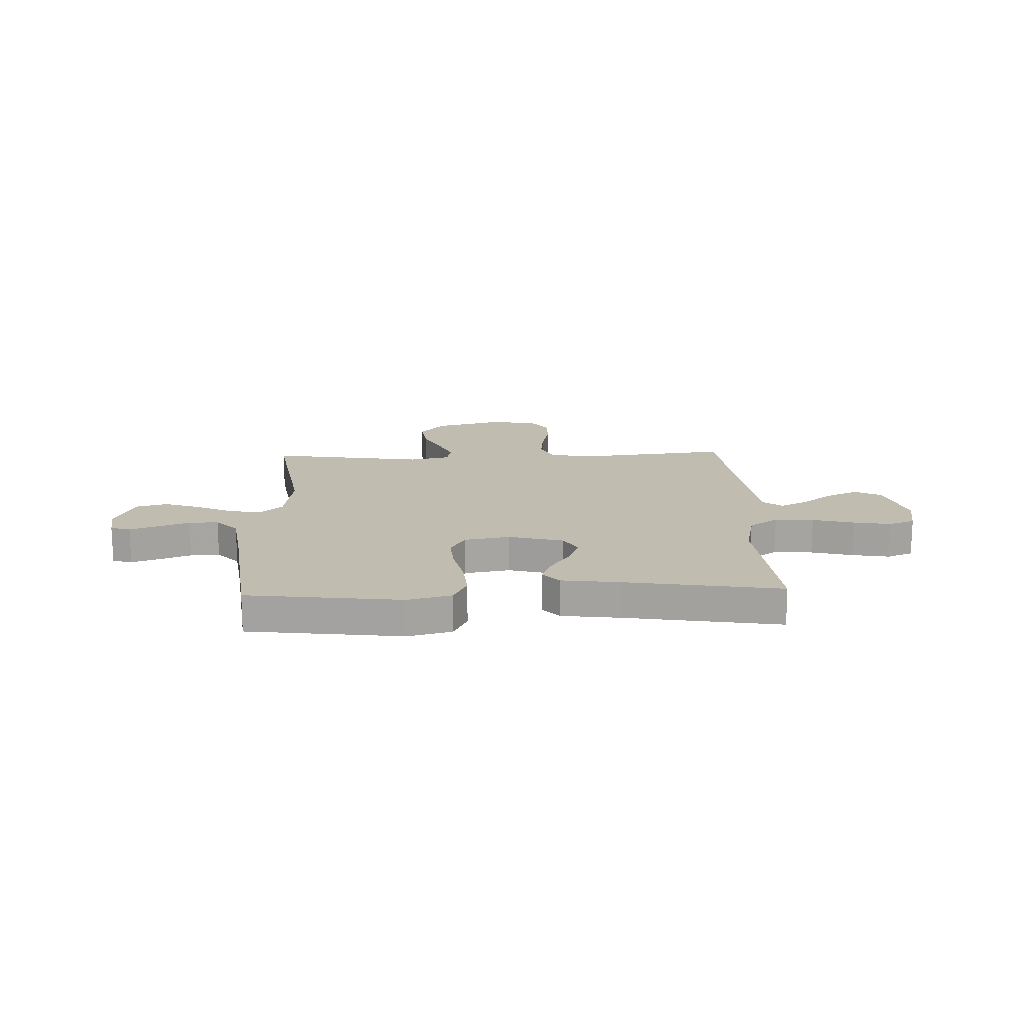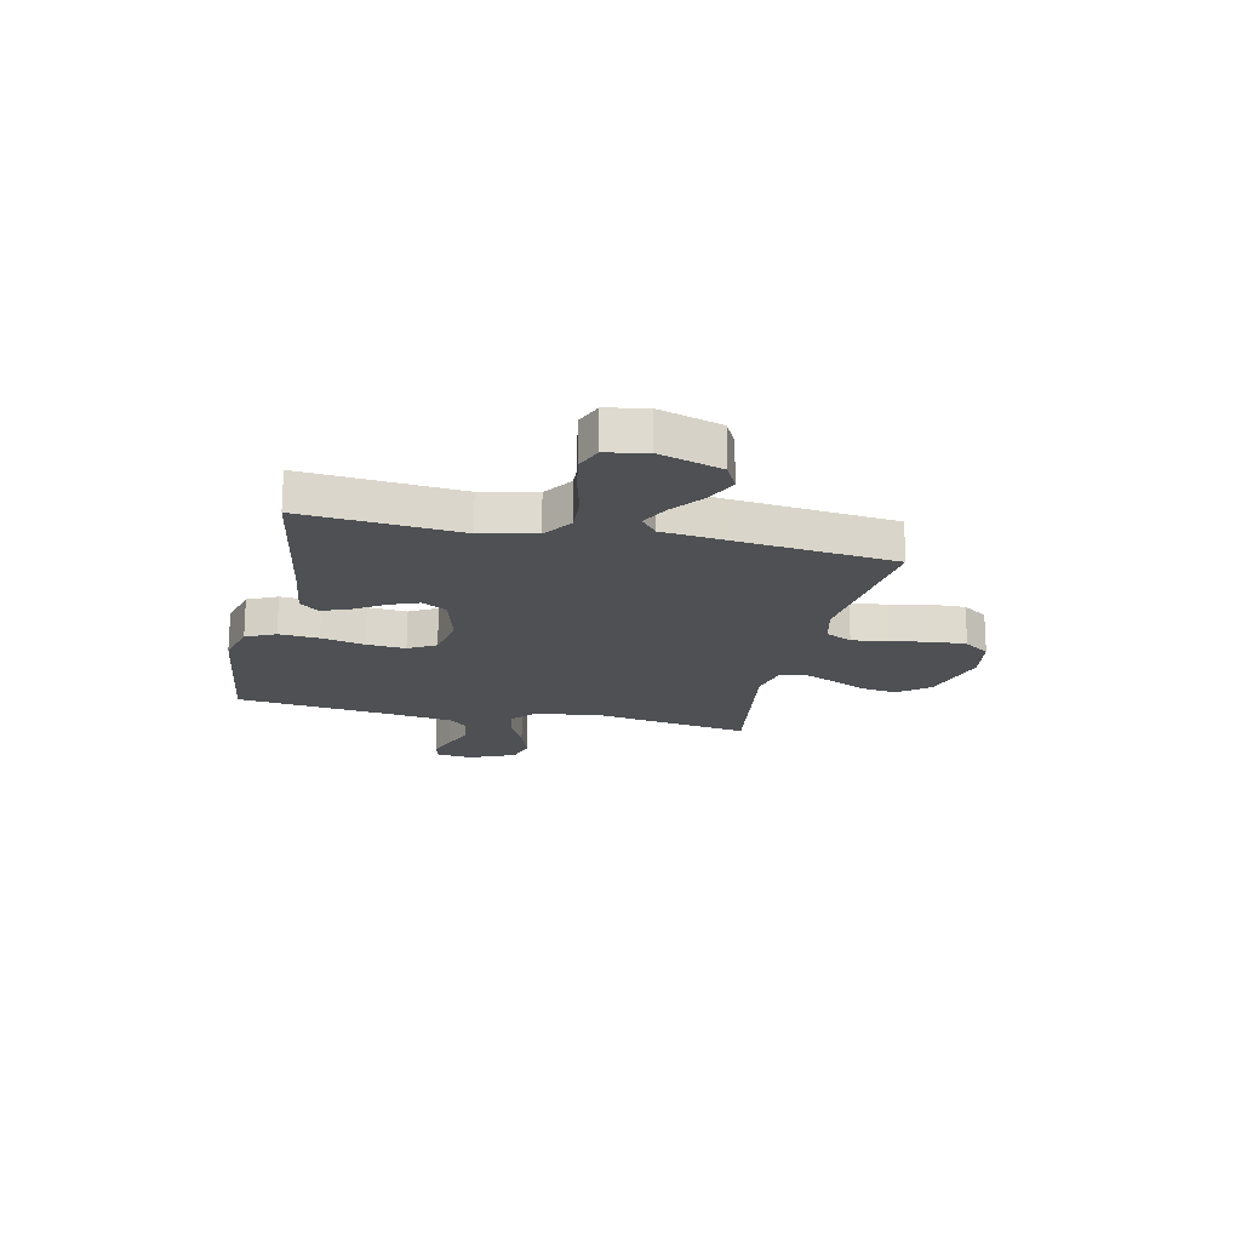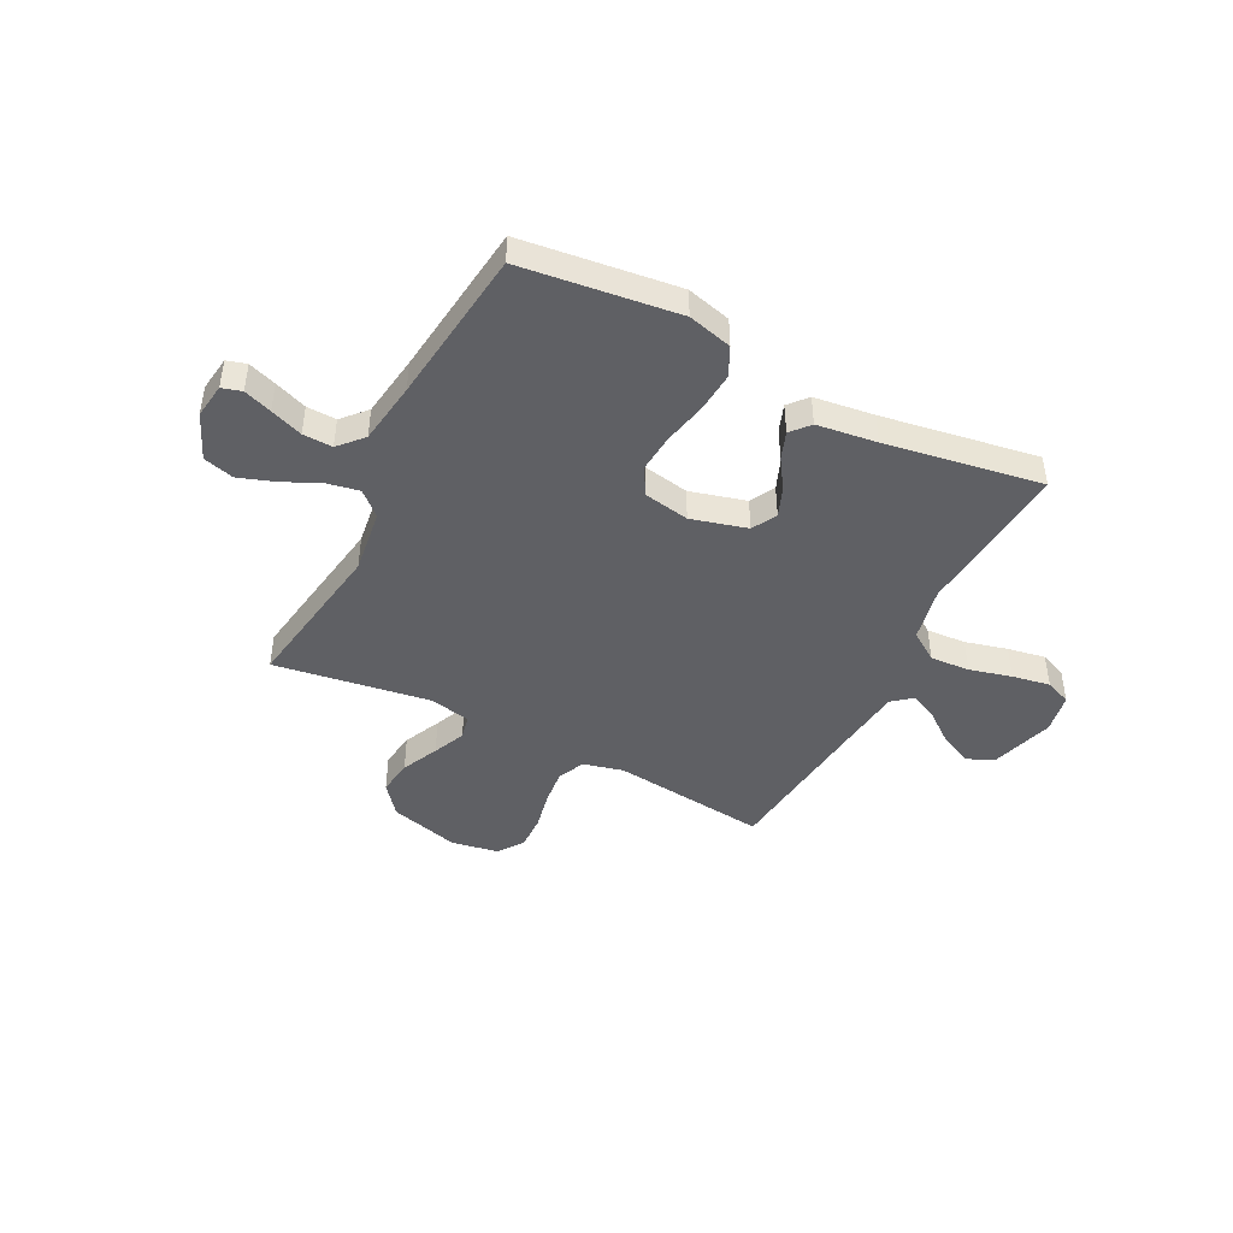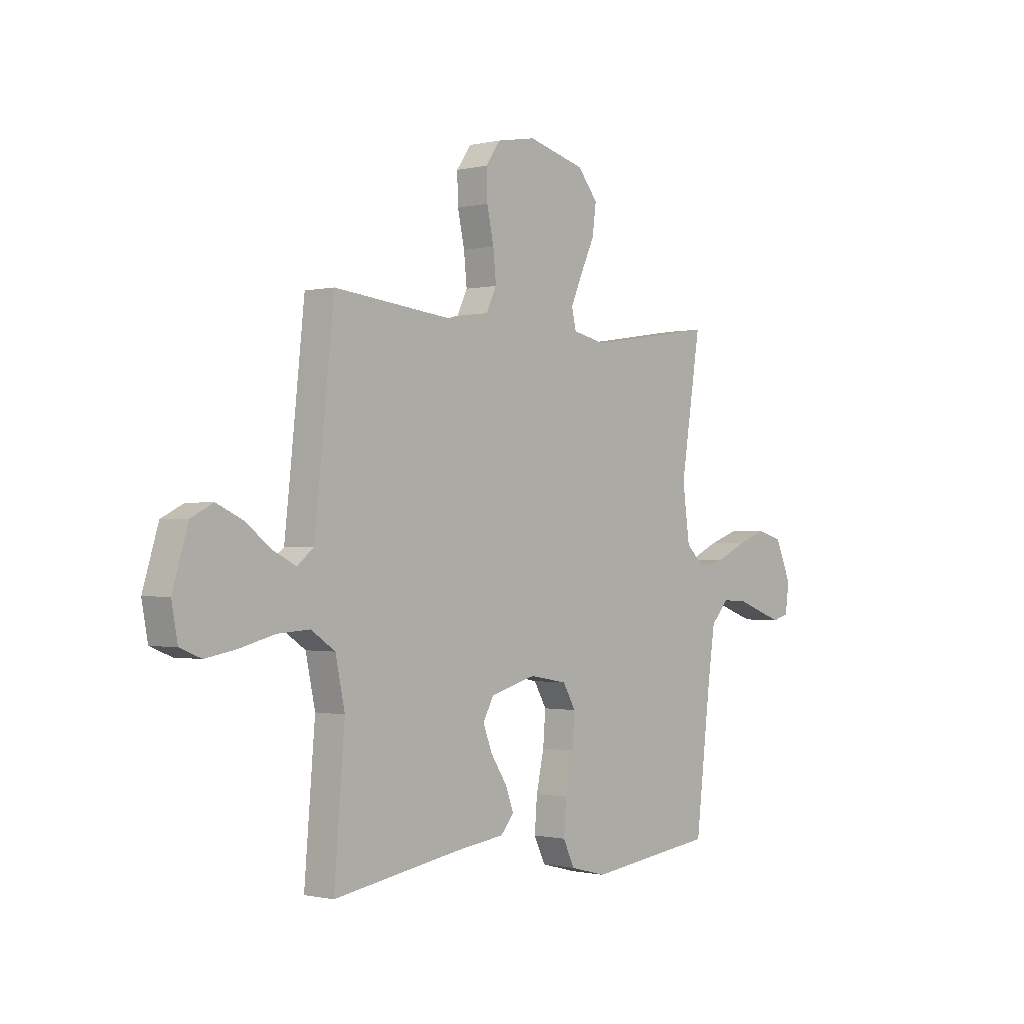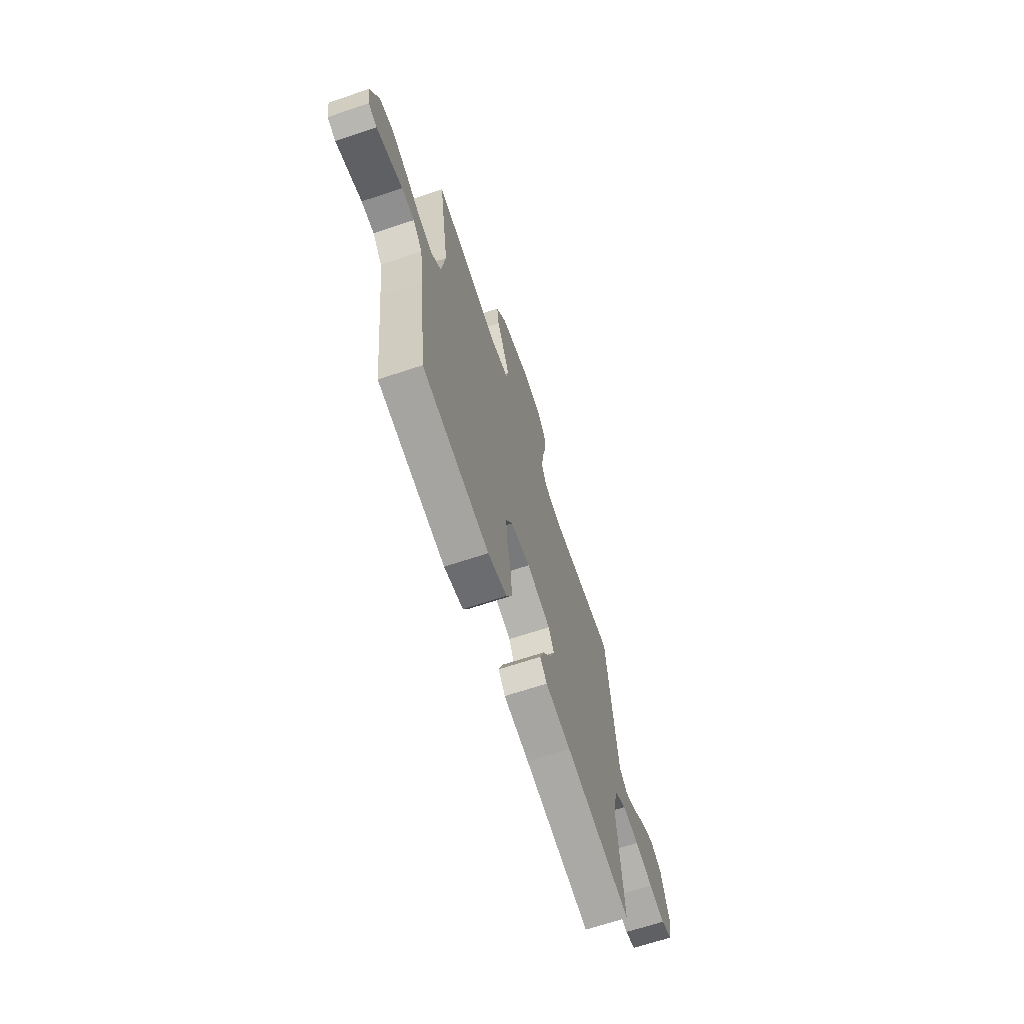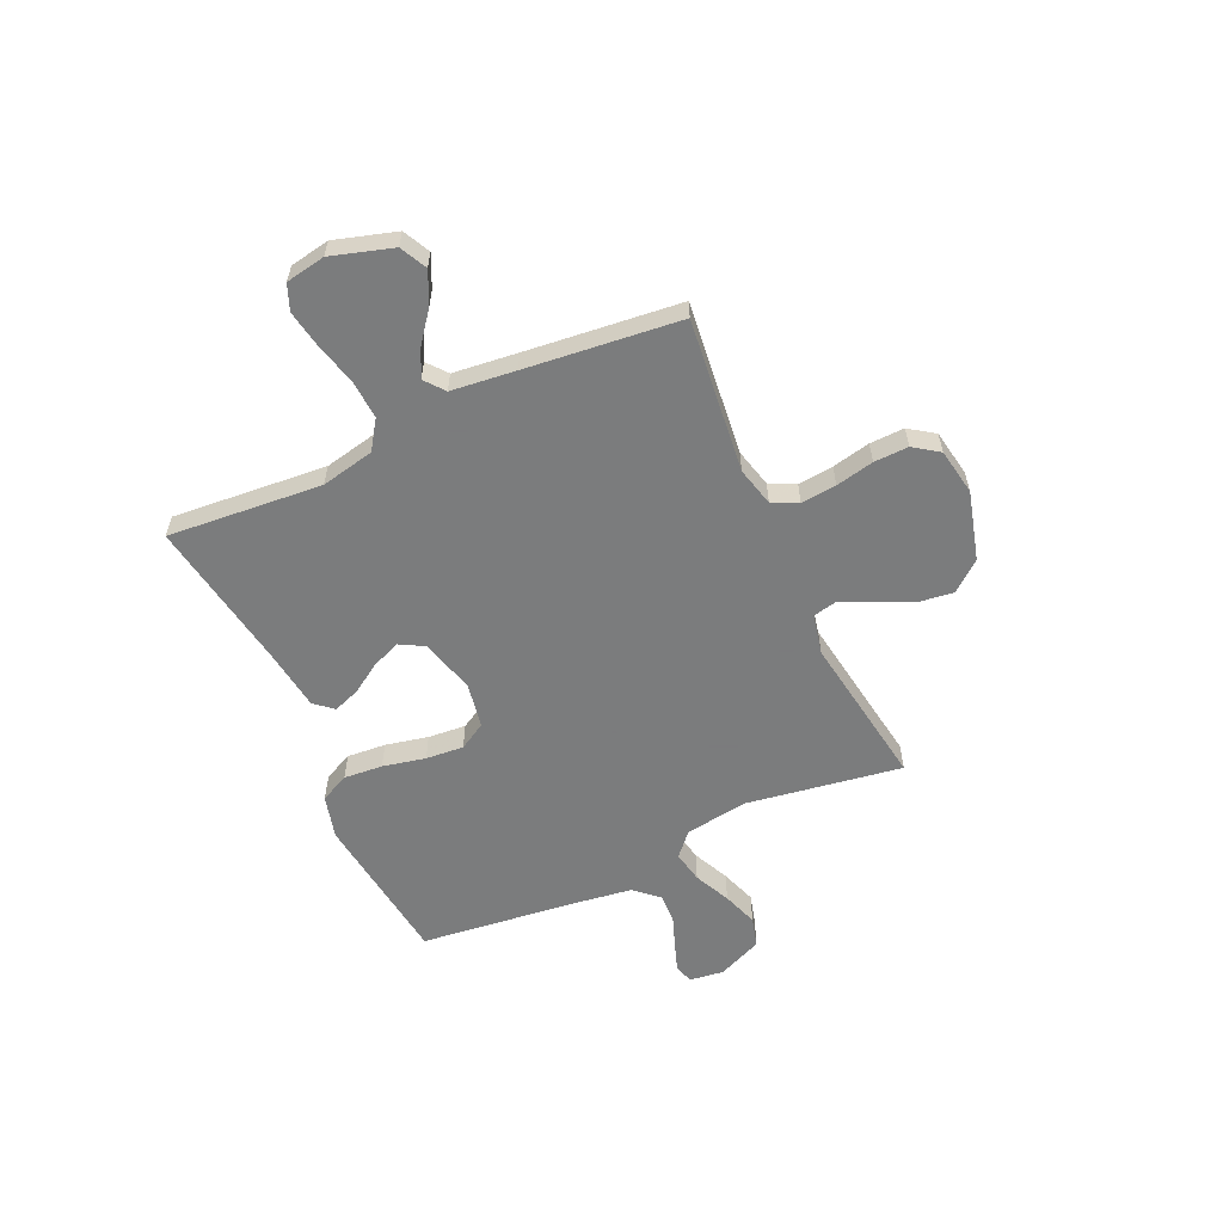
<metadata>
{"format":"obj","ext":"obj","renderer":"f3d","projection":"perspective","resolution":1024,"background":"white","views":[{"elev":16.4,"azim":177.9,"up":"+Y"},{"elev":-18.9,"azim":-102.6,"up":"+Y"},{"elev":-44.9,"azim":152.9,"up":"+Y"},{"elev":-0.7,"azim":-49.0,"up":"+Z"},{"elev":-67.2,"azim":108.5,"up":"+Z"},{"elev":-58.6,"azim":-65.5,"up":"+Y"}]}
</metadata>
<code>
v -0.5 0.07 -0.5
v -0.475 0.07 -0.2
v -0.497 0.07 -0.096
v -0.553 0.07 -0.058
v -0.629 0.07 -0.063
v -0.71 0.07 -0.084
v -0.783 0.07 -0.097
v -0.833 0.07 -0.077
v -0.847 0.07 0
v -0.811 0.07 0.119
v -0.759 0.07 0.145
v -0.698 0.07 0.117
v -0.638 0.07 0.071
v -0.584 0.07 0.044
v -0.546 0.07 0.075
v -0.532 0.07 0.2
v -0.5 0.07 0.5
v -0.2 0.07 0.467
v -0.124 0.07 0.486
v -0.1 0.07 0.536
v -0.107 0.07 0.605
v -0.123 0.07 0.679
v -0.125 0.07 0.746
v -0.091 0.07 0.795
v 0 0.07 0.811
v 0.134 0.07 0.775
v 0.181 0.07 0.717
v 0.172 0.07 0.649
v 0.139 0.07 0.578
v 0.112 0.07 0.516
v 0.122 0.07 0.471
v 0.2 0.07 0.454
v 0.5 0.07 0.5
v 0.453 0.07 0.2
v 0.47 0.07 0.076
v 0.515 0.07 0.035
v 0.577 0.07 0.047
v 0.648 0.07 0.08
v 0.717 0.07 0.104
v 0.776 0.07 0.088
v 0.814 0.07 0
v 0.805 0.07 -0.067
v 0.767 0.07 -0.078
v 0.713 0.07 -0.059
v 0.651 0.07 -0.036
v 0.594 0.07 -0.034
v 0.552 0.07 -0.08
v 0.535 0.07 -0.2
v 0.5 0.07 -0.5
v 0.2 0.07 -0.537
v 0.115 0.07 -0.515
v 0.088 0.07 -0.459
v 0.094 0.07 -0.383
v 0.112 0.07 -0.3
v 0.118 0.07 -0.226
v 0.088 0.07 -0.174
v 0 0.07 -0.158
v -0.107 0.07 -0.187
v -0.133 0.07 -0.234
v -0.111 0.07 -0.29
v -0.073 0.07 -0.348
v -0.054 0.07 -0.4
v -0.085 0.07 -0.436
v -0.2 0.07 -0.451
v -0.5 0 -0.5
v -0.475 0 -0.2
v -0.497 0 -0.096
v -0.553 0 -0.058
v -0.629 0 -0.063
v -0.71 0 -0.084
v -0.783 0 -0.097
v -0.833 0 -0.077
v -0.847 0 0
v -0.811 0 0.119
v -0.759 0 0.145
v -0.698 0 0.117
v -0.638 0 0.071
v -0.584 0 0.044
v -0.546 0 0.075
v -0.532 0 0.2
v -0.5 0 0.5
v -0.2 0 0.467
v -0.124 0 0.486
v -0.1 0 0.536
v -0.107 0 0.605
v -0.123 0 0.679
v -0.125 0 0.746
v -0.091 0 0.795
v 0 0 0.811
v 0.134 0 0.775
v 0.181 0 0.717
v 0.172 0 0.649
v 0.139 0 0.578
v 0.112 0 0.516
v 0.122 0 0.471
v 0.2 0 0.454
v 0.5 0 0.5
v 0.453 0 0.2
v 0.47 0 0.076
v 0.515 0 0.035
v 0.577 0 0.047
v 0.648 0 0.08
v 0.717 0 0.104
v 0.776 0 0.088
v 0.814 0 0
v 0.805 0 -0.067
v 0.767 0 -0.078
v 0.713 0 -0.059
v 0.651 0 -0.036
v 0.594 0 -0.034
v 0.552 0 -0.08
v 0.535 0 -0.2
v 0.5 0 -0.5
v 0.2 0 -0.537
v 0.115 0 -0.515
v 0.088 0 -0.459
v 0.094 0 -0.383
v 0.112 0 -0.3
v 0.118 0 -0.226
v 0.088 0 -0.174
v 0 0 -0.158
v -0.107 0 -0.187
v -0.133 0 -0.234
v -0.111 0 -0.29
v -0.073 0 -0.348
v -0.054 0 -0.4
v -0.085 0 -0.436
v -0.2 0 -0.451
f 62 63 64
f 61 62 64
f 60 61 64
f 64 1 2
f 60 64 2
f 59 60 2
f 58 59 2 3
f 57 58 3 4
f 52 53 54
f 51 52 54
f 50 51 54
f 49 50 54
f 48 49 54
f 47 48 54 55
f 46 47 55 56
f 43 44 45
f 42 43 45
f 41 42 45
f 40 41 45
f 39 40 45
f 38 39 45
f 37 38 45
f 36 37 45 46
f 32 33 34
f 31 32 34 35
f 27 28 29
f 26 27 29
f 25 26 29
f 24 25 29
f 23 24 29
f 22 23 29
f 21 22 29
f 20 21 29 30
f 19 20 30 31
f 16 17 18
f 19 31 35
f 18 19 35
f 16 18 35
f 15 16 35
f 11 12 13
f 10 11 13
f 9 10 13
f 8 9 13
f 7 8 13
f 6 7 13
f 5 6 13
f 4 5 13 14
f 15 35 36
f 14 15 36
f 4 14 36
f 57 4 36
f 36 46 56 57
f 128 127 126
f 128 126 125
f 128 125 124
f 66 65 128
f 66 128 124
f 66 124 123
f 67 66 123 122
f 68 67 122 121
f 118 117 116
f 118 116 115
f 118 115 114
f 118 114 113
f 118 113 112
f 119 118 112 111
f 120 119 111 110
f 109 108 107
f 109 107 106
f 109 106 105
f 109 105 104
f 109 104 103
f 109 103 102
f 109 102 101
f 110 109 101 100
f 98 97 96
f 99 98 96 95
f 93 92 91
f 93 91 90
f 93 90 89
f 93 89 88
f 93 88 87
f 93 87 86
f 93 86 85
f 94 93 85 84
f 95 94 84 83
f 82 81 80
f 99 95 83
f 99 83 82
f 99 82 80
f 99 80 79
f 77 76 75
f 77 75 74
f 77 74 73
f 77 73 72
f 77 72 71
f 77 71 70
f 77 70 69
f 78 77 69 68
f 100 99 79
f 100 79 78
f 100 78 68
f 100 68 121
f 121 120 110 100
f 1 65 66 2
f 2 66 67 3
f 3 67 68 4
f 4 68 69 5
f 5 69 70 6
f 6 70 71 7
f 7 71 72 8
f 8 72 73 9
f 9 73 74 10
f 10 74 75 11
f 11 75 76 12
f 12 76 77 13
f 13 77 78 14
f 14 78 79 15
f 15 79 80 16
f 16 80 81 17
f 17 81 82 18
f 18 82 83 19
f 19 83 84 20
f 20 84 85 21
f 21 85 86 22
f 22 86 87 23
f 23 87 88 24
f 24 88 89 25
f 25 89 90 26
f 26 90 91 27
f 27 91 92 28
f 28 92 93 29
f 29 93 94 30
f 30 94 95 31
f 31 95 96 32
f 32 96 97 33
f 33 97 98 34
f 34 98 99 35
f 35 99 100 36
f 36 100 101 37
f 37 101 102 38
f 38 102 103 39
f 39 103 104 40
f 40 104 105 41
f 41 105 106 42
f 42 106 107 43
f 43 107 108 44
f 44 108 109 45
f 45 109 110 46
f 46 110 111 47
f 47 111 112 48
f 48 112 113 49
f 49 113 114 50
f 50 114 115 51
f 51 115 116 52
f 52 116 117 53
f 53 117 118 54
f 54 118 119 55
f 55 119 120 56
f 56 120 121 57
f 57 121 122 58
f 58 122 123 59
f 59 123 124 60
f 60 124 125 61
f 61 125 126 62
f 62 126 127 63
f 63 127 128 64
f 64 128 65 1

</code>
